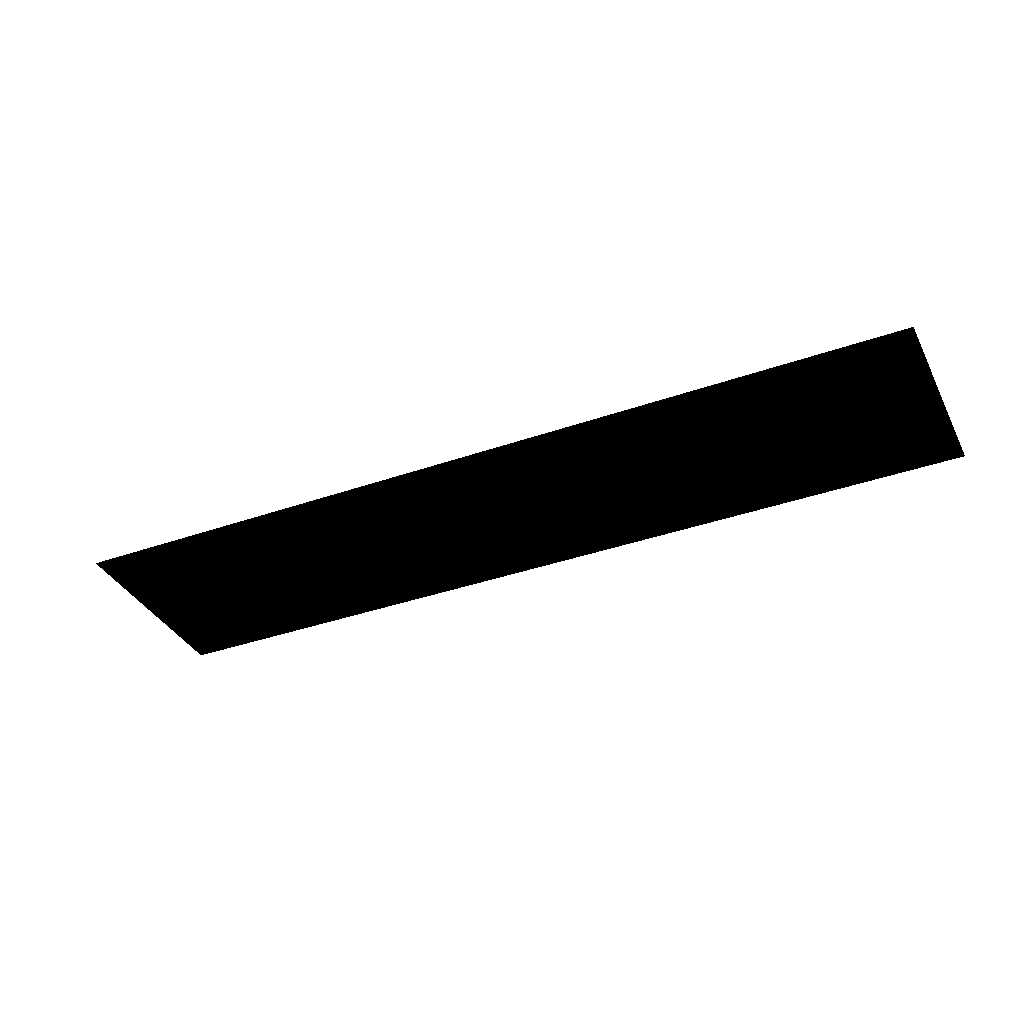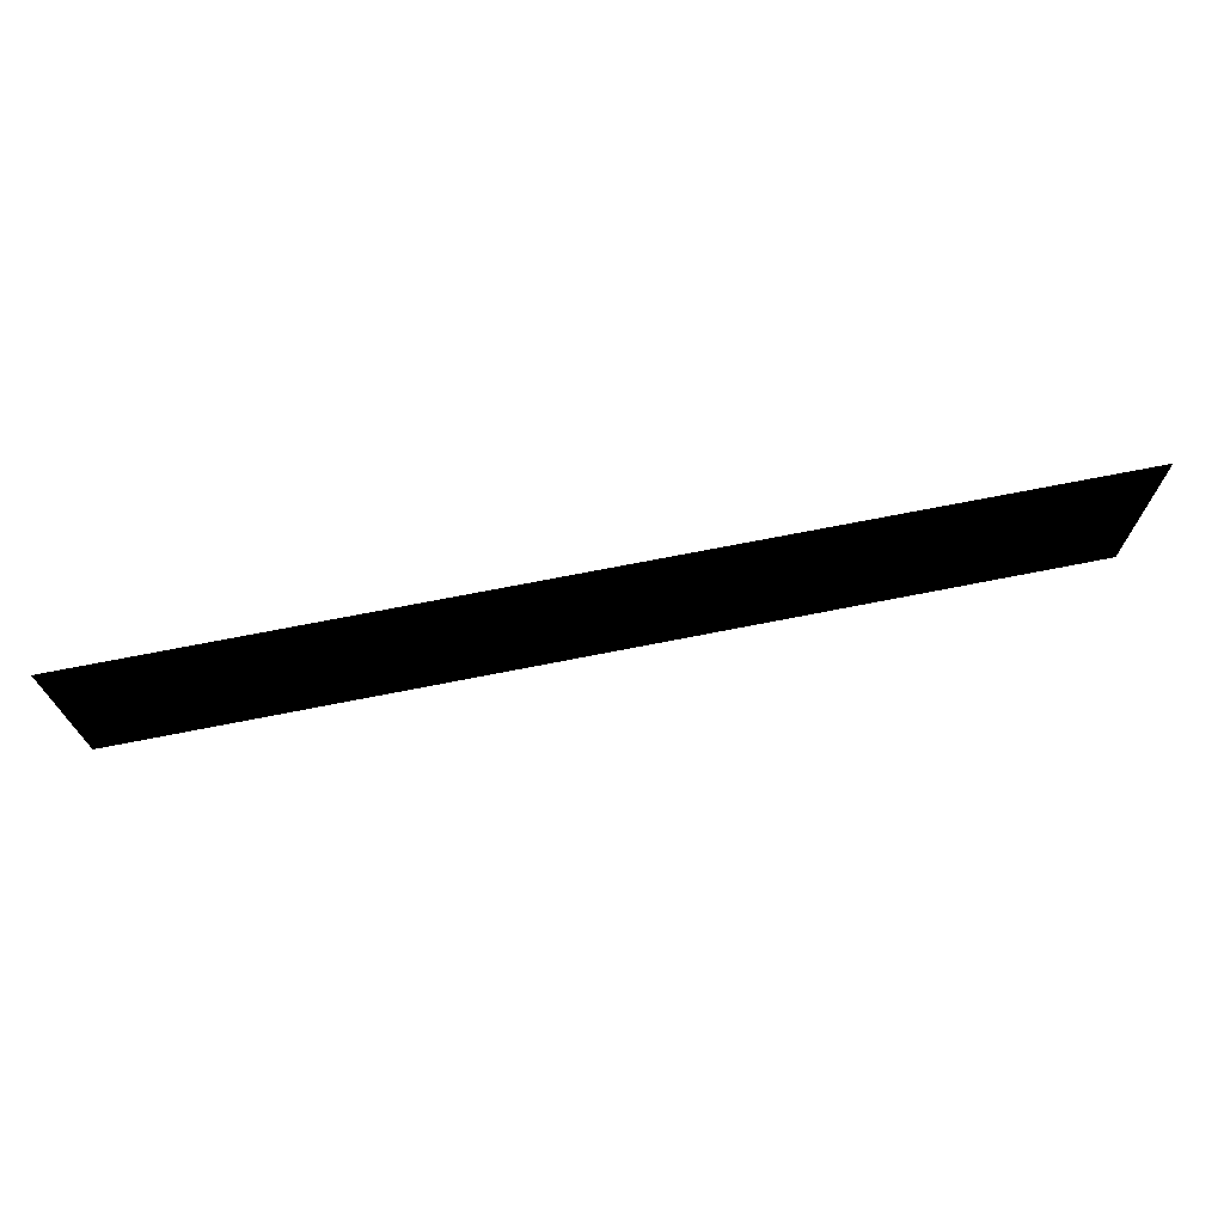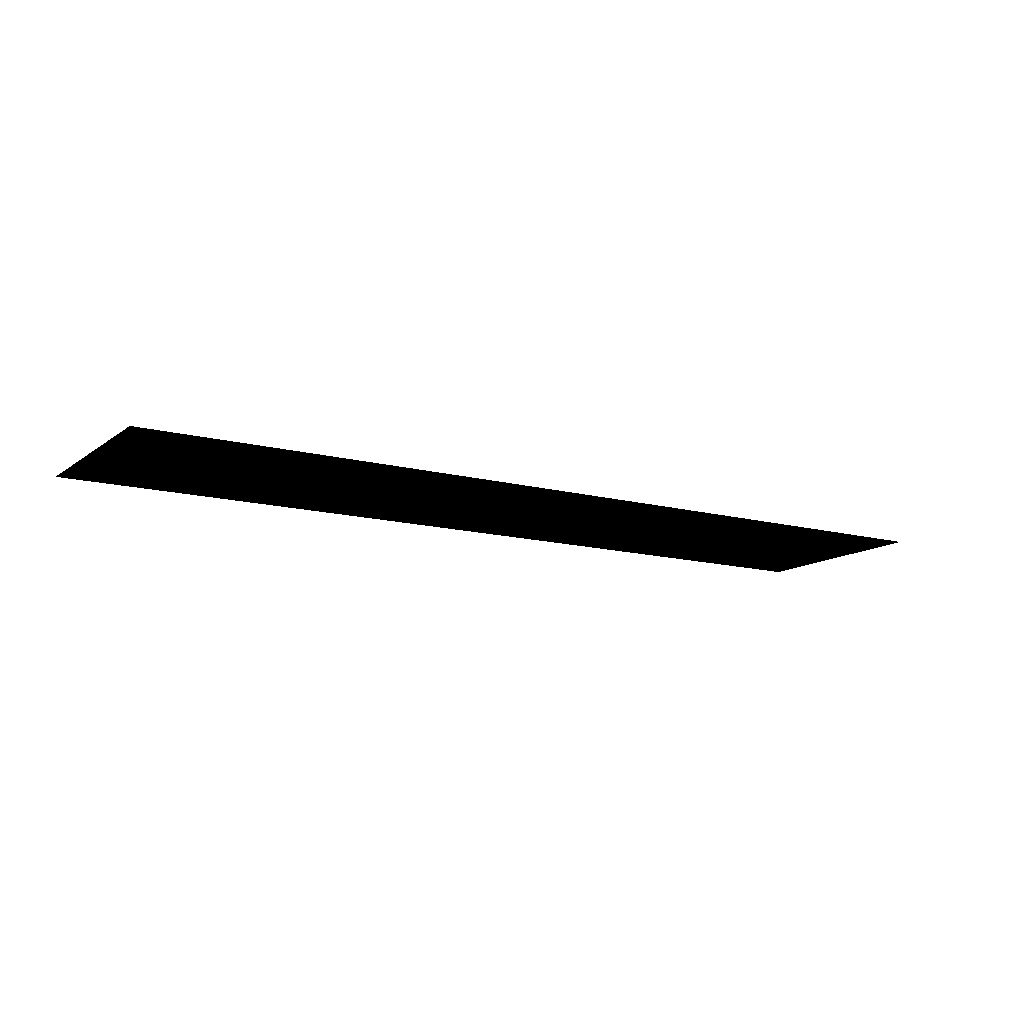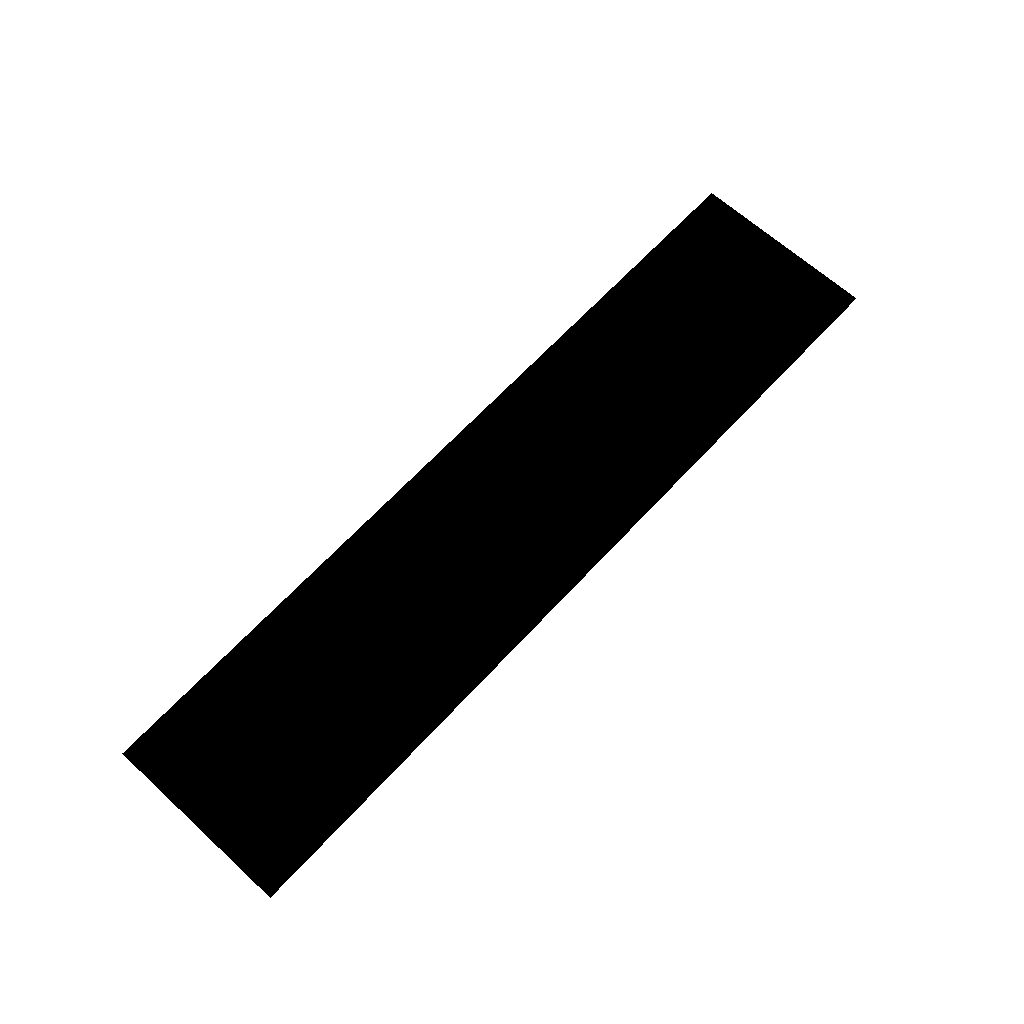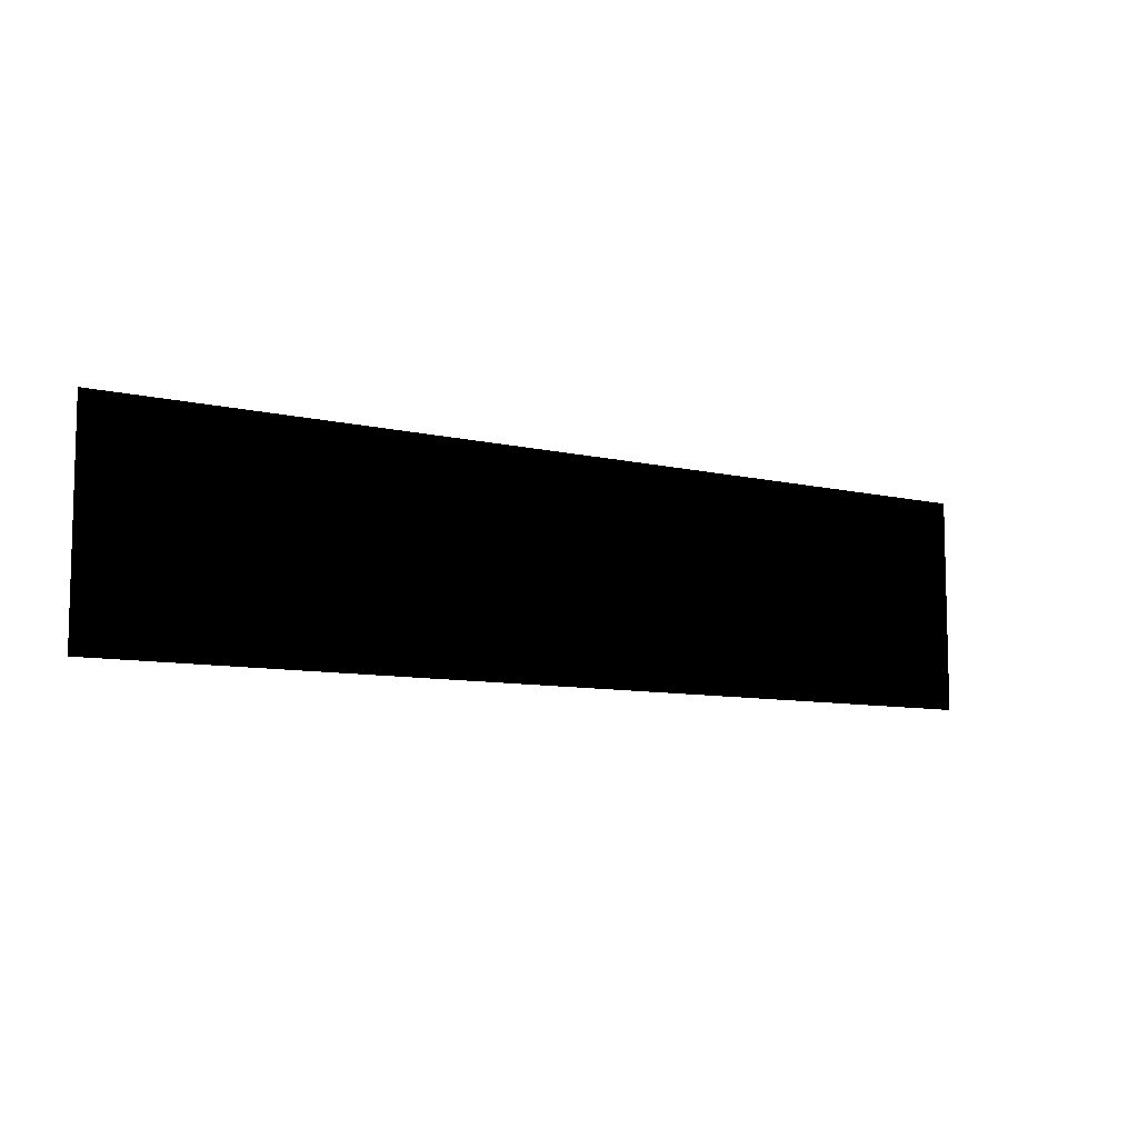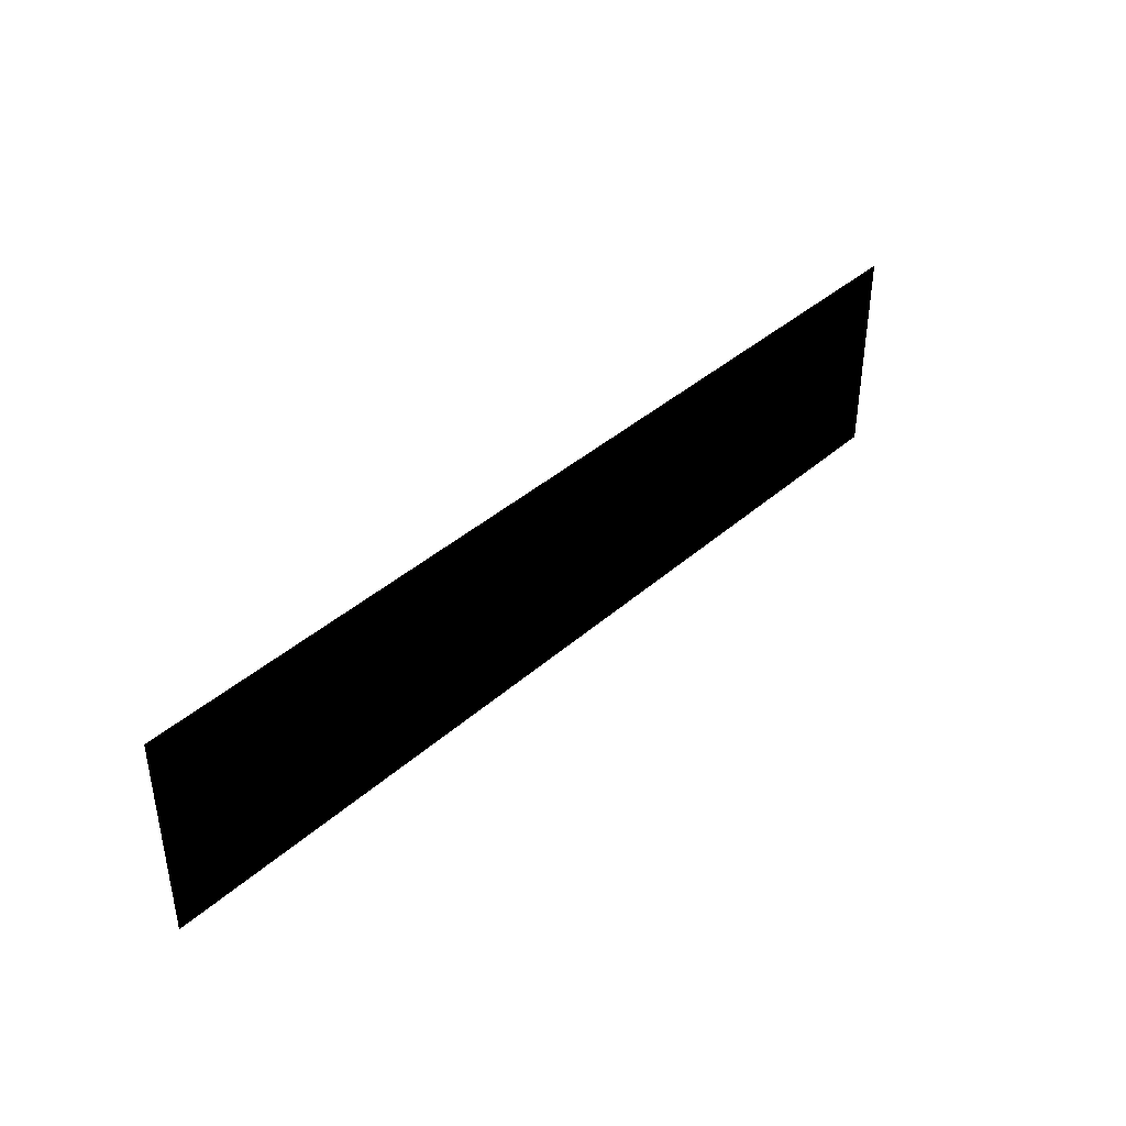
<metadata>
{"format":"obj","ext":"obj","renderer":"f3d","projection":"perspective","resolution":1024,"background":"white","views":[{"elev":-36.6,"azim":-155.3,"up":"+Z"},{"elev":70.7,"azim":168.8,"up":"+Y"},{"elev":-13.1,"azim":148.2,"up":"+Z"},{"elev":65.0,"azim":132.6,"up":"+Z"},{"elev":-8.7,"azim":-33.0,"up":"+Y"},{"elev":40.0,"azim":-47.2,"up":"+Y"}]}
</metadata>
<code>
g fcbg_arkcity_001_sign_11
v -5.109 1.181 4.53e-05
v -5.109 -1.181 4.53e-05
v 5.109 -1.181 4.53e-05
v 5.109 1.181 4.53e-05
g fcbg_arkcity_001_sign_11_0
f 3 2 1
f 4 3 1

</code>
